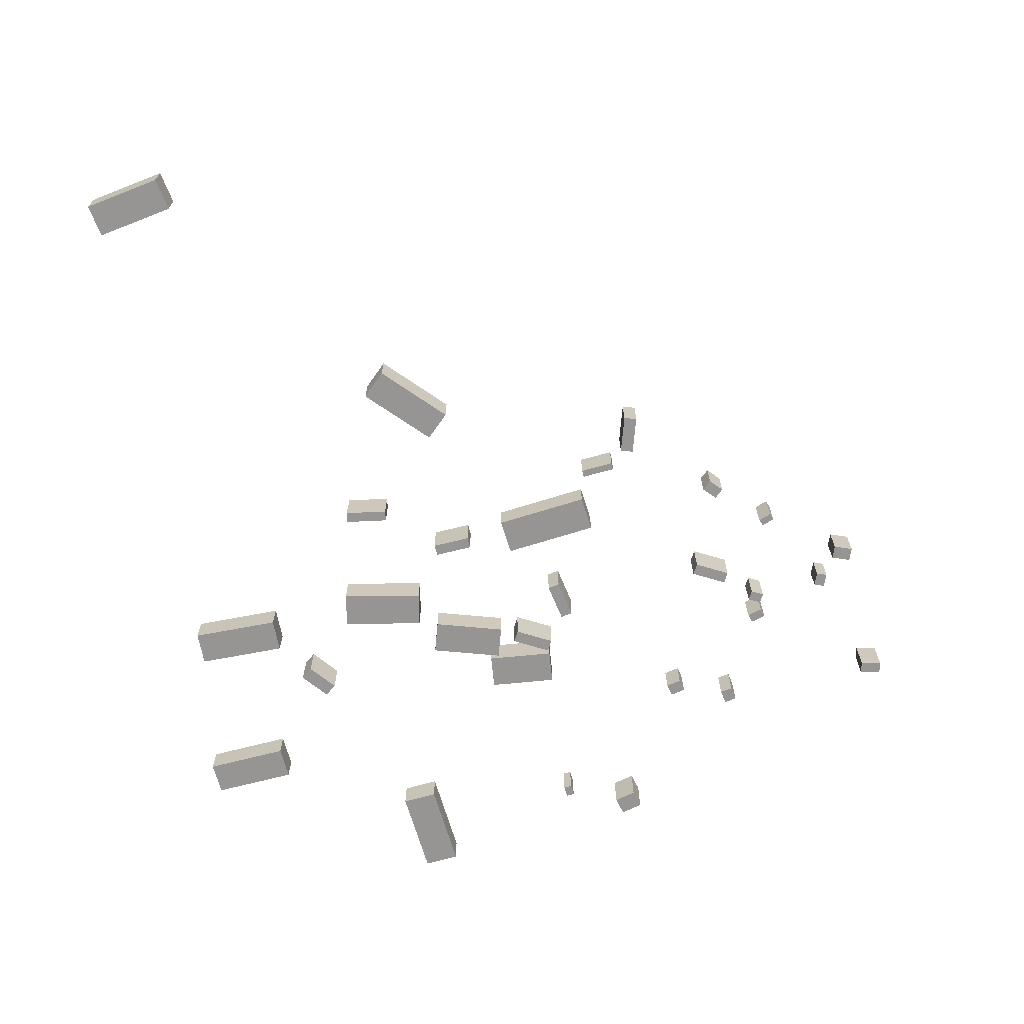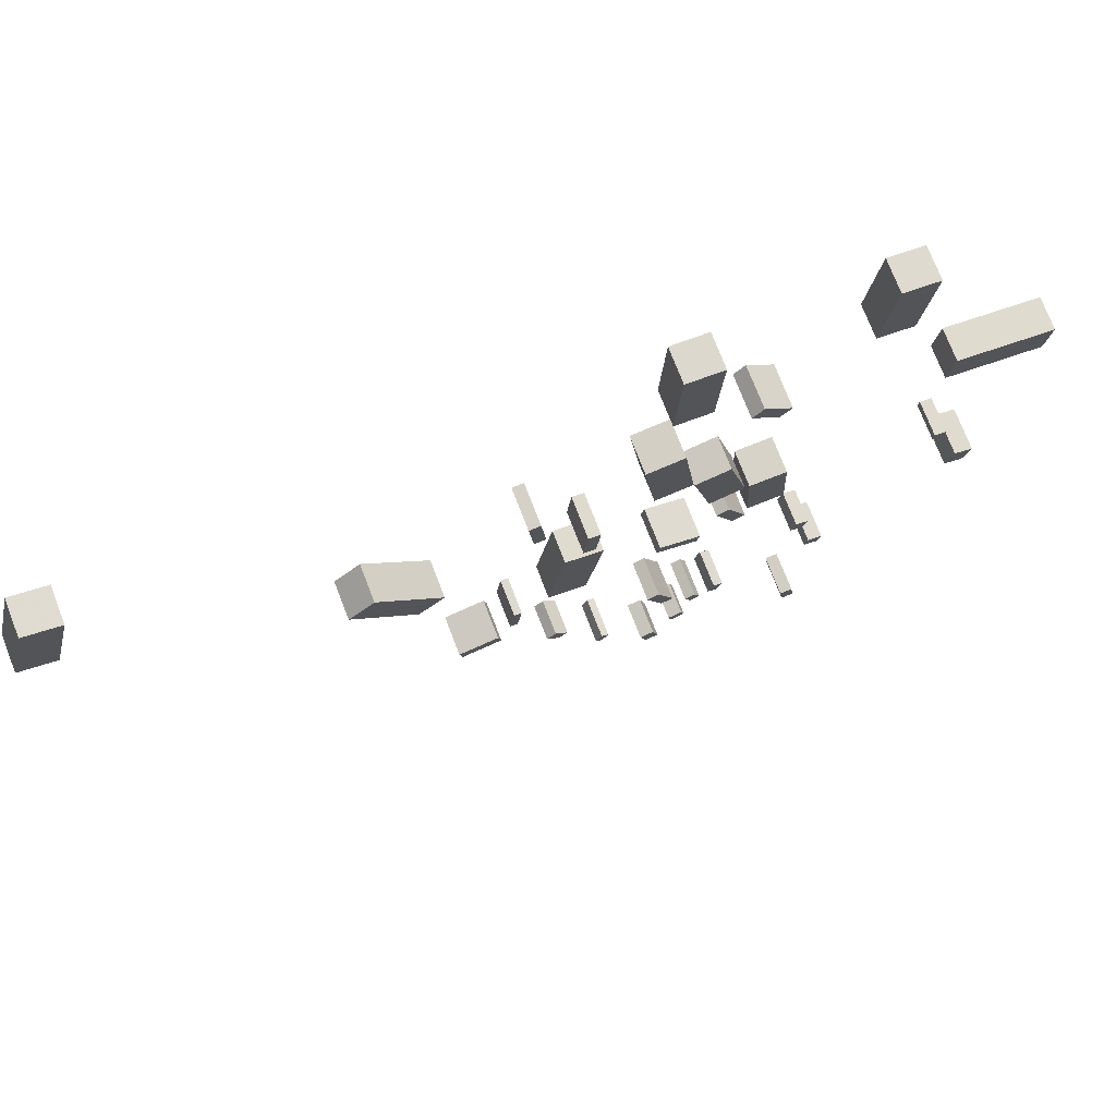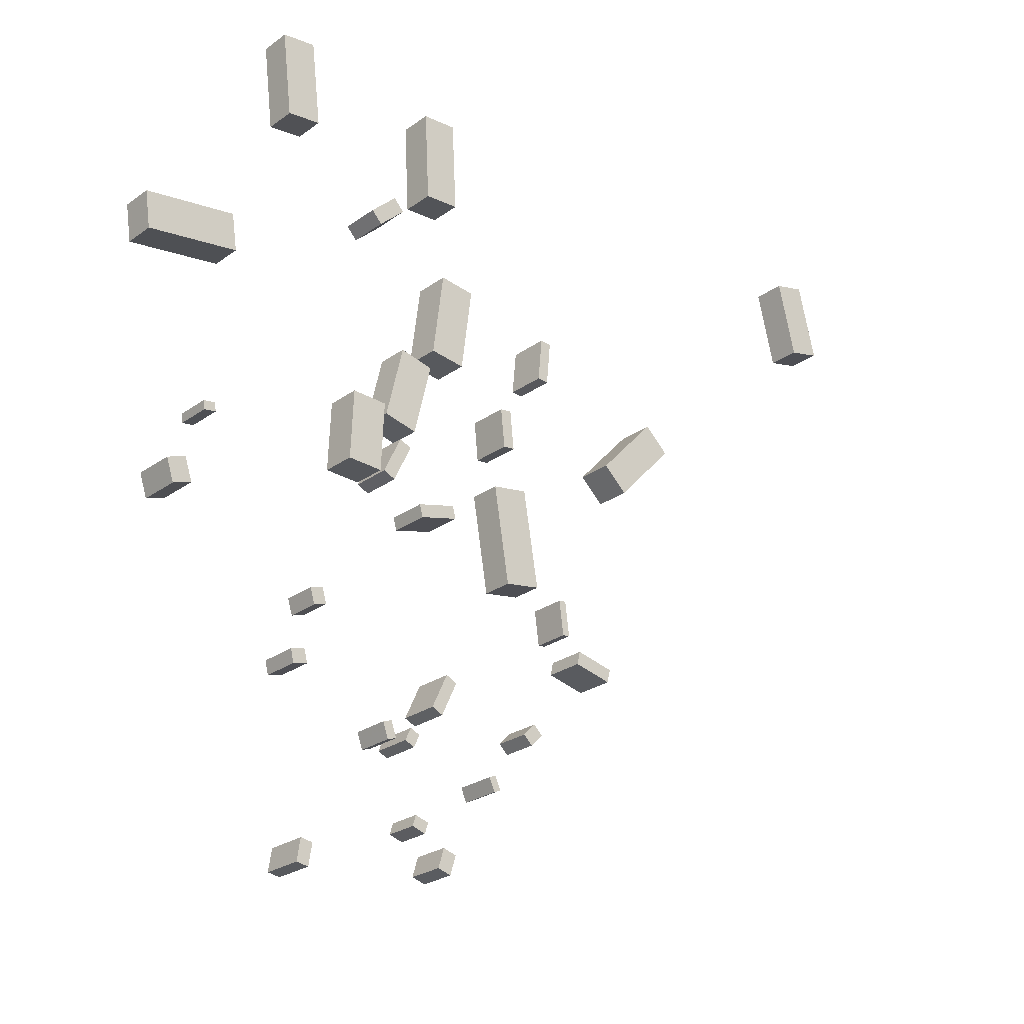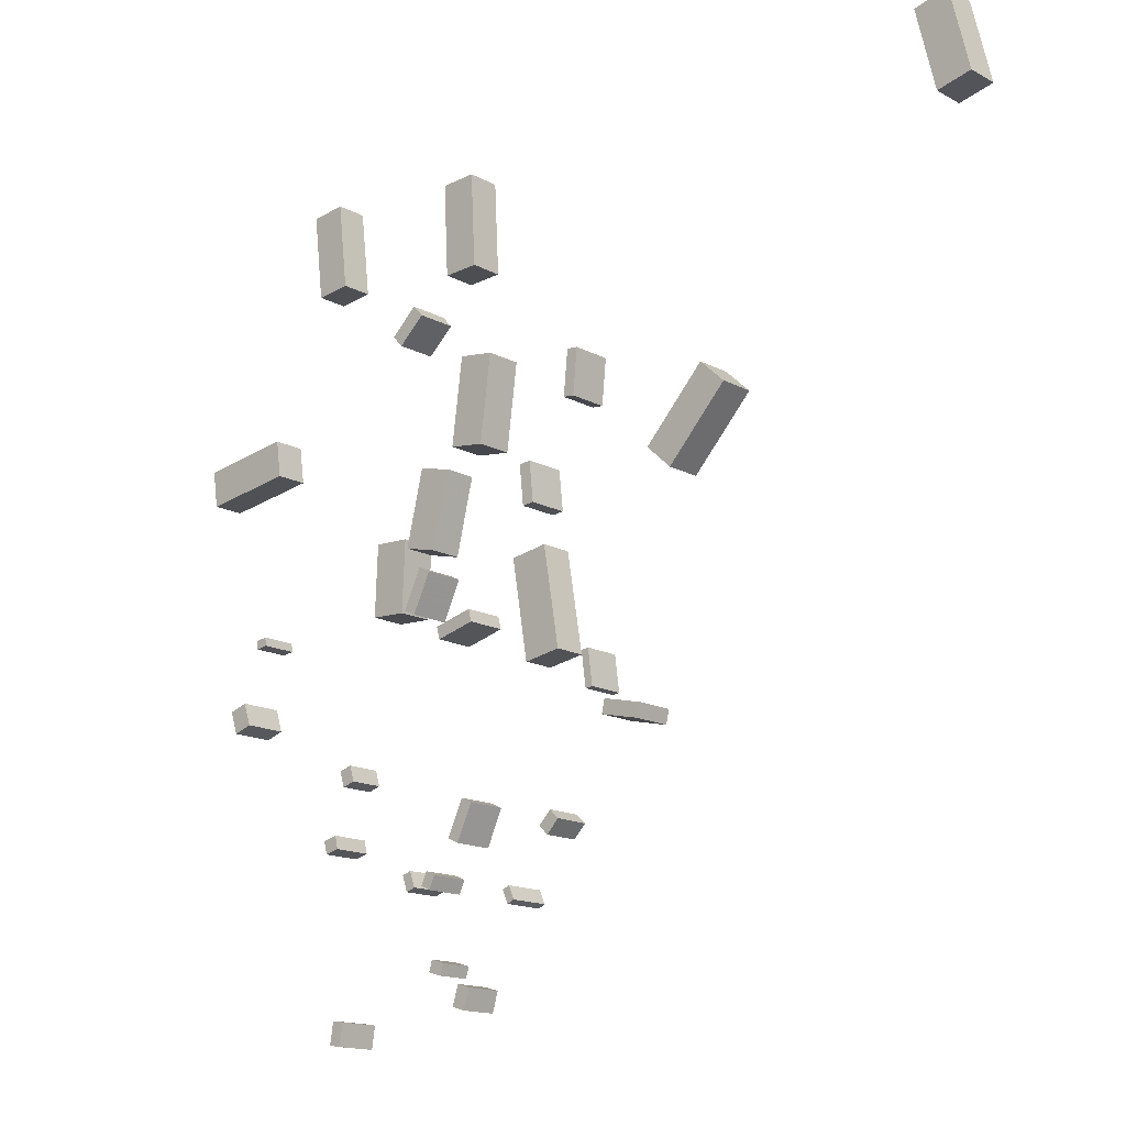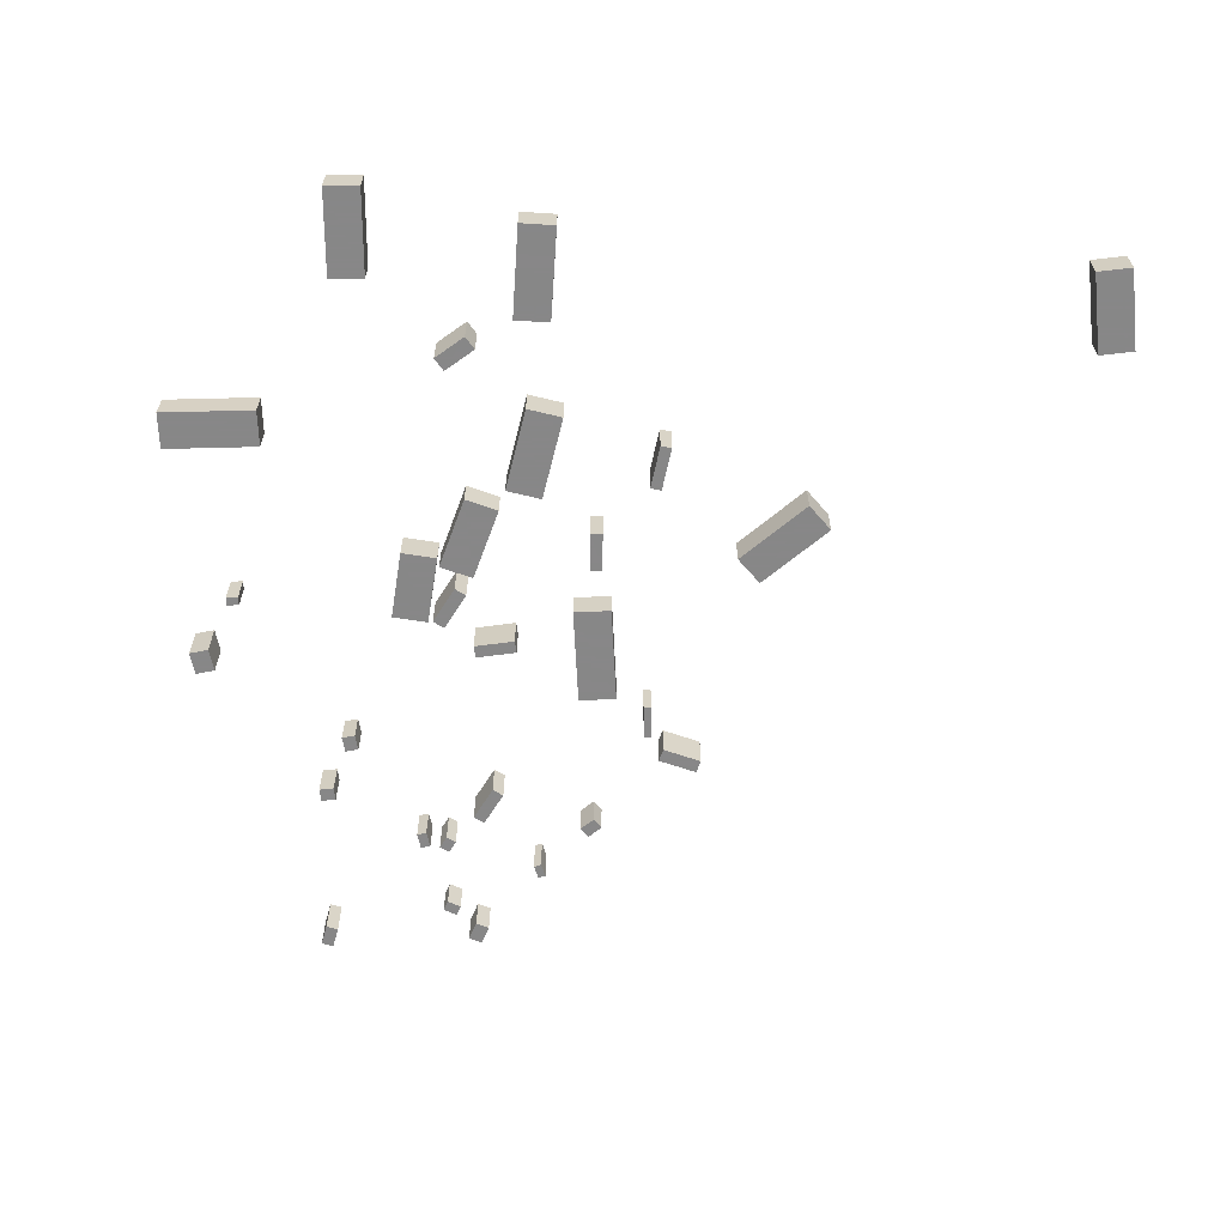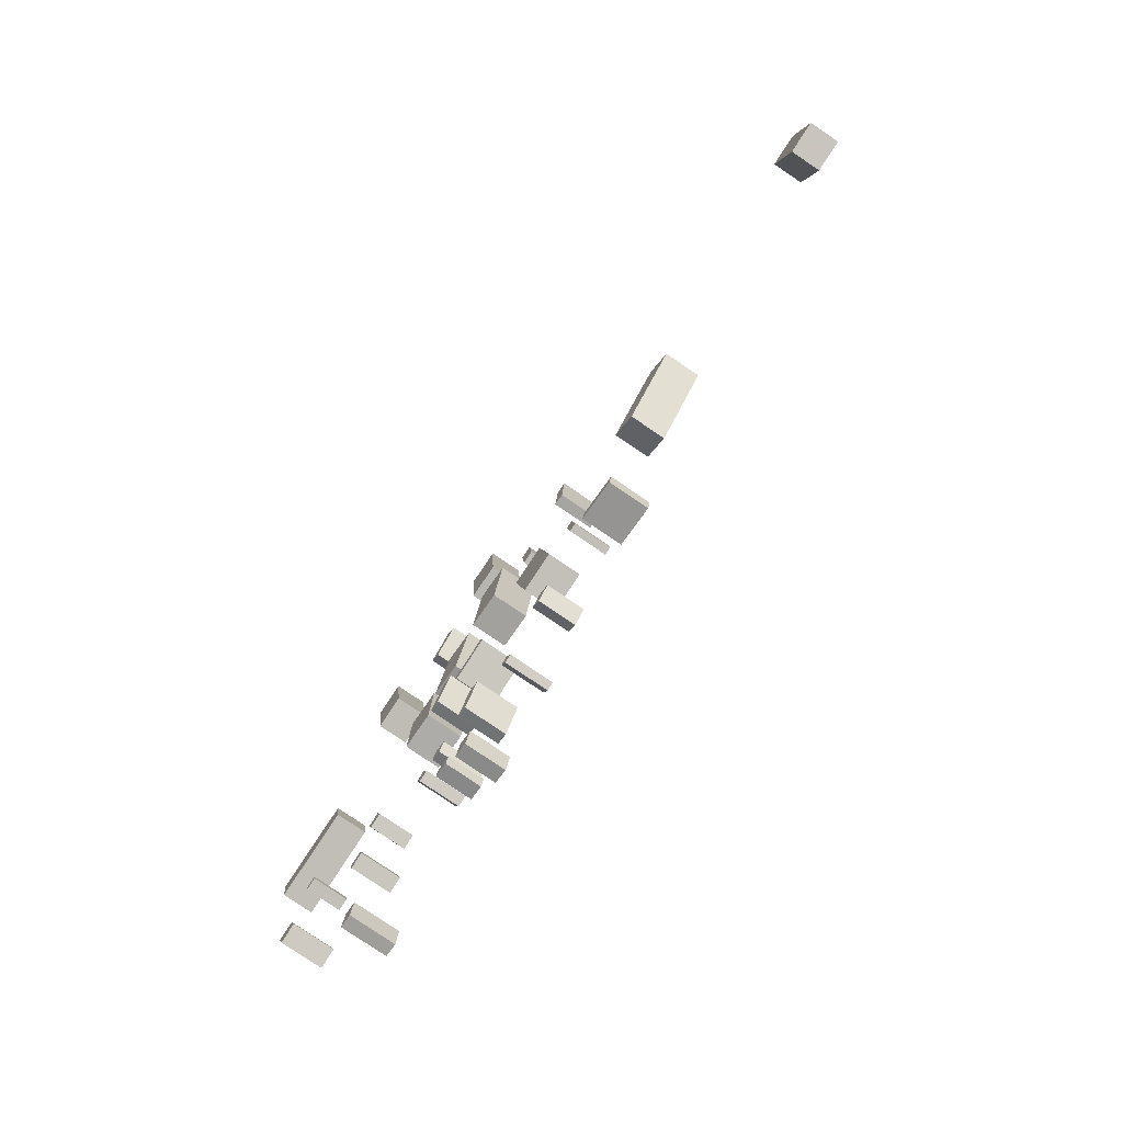
<metadata>
{"format":"obj","ext":"obj","renderer":"f3d","projection":"perspective","resolution":1024,"background":"white","views":[{"elev":-67.6,"azim":-81.9,"up":"+Z"},{"elev":74.1,"azim":-21.1,"up":"+Y"},{"elev":-25.1,"azim":139.2,"up":"+Y"},{"elev":-15.3,"azim":-138.5,"up":"+Y"},{"elev":-62.6,"azim":173.3,"up":"+Z"},{"elev":-78.9,"azim":-124.2,"up":"+Y"}]}
</metadata>
<code>
v 0.1587 25.02 -1.512
v 0.1587 25.02 -0.06454
v -1.375 24.65 -1.512
v -1.375 24.65 -0.06454
v -0.643 28.38 -1.512
v -0.643 28.38 -0.06454
v -2.177 28.01 -1.512
v -2.177 28.01 -0.06454
v 8.195 29.84 -1.542
v 8.195 29.84 -0.1184
v 8.432 31.5 -1.542
v 8.432 31.5 -0.1184
v 12.39 29.24 -1.542
v 12.39 29.24 -0.1184
v 12.63 30.9 -1.542
v 12.63 30.9 -0.1184
v 2.022 22.33 -1.528
v 2.022 22.33 0.0478
v 0.4058 22.26 -1.528
v 0.4058 22.26 0.0478
v 1.889 25.51 -1.528
v 1.889 25.51 0.0478
v 0.2729 25.44 -1.528
v 0.2729 25.44 0.0478
v -6.412 25.6 -1.514
v -6.412 25.6 0.313
v -6.947 25.65 -1.514
v -6.947 25.65 0.313
v -6.226 27.39 -1.514
v -6.226 27.39 0.313
v -6.761 27.45 -1.514
v -6.761 27.45 0.313
v -2.509 12.43 -1.602
v -2.509 12.43 0.1892
v -3.02 12.19 -1.602
v -3.02 12.19 0.1892
v -3.233 14 -1.602
v -3.233 14 0.1892
v -3.745 13.76 -1.602
v -3.745 13.76 0.1892
v 4.007 13.26 -1.634
v 4.007 13.26 0.07389
v 4.658 13.11 -1.634
v 4.658 13.11 0.07389
v 3.866 12.68 -1.634
v 3.866 12.68 0.07389
v 4.517 12.52 -1.634
v 4.517 12.52 0.07389
v -12.37 15.99 -1.544
v -12.37 15.99 0.2164
v -12.5 16.6 -1.544
v -12.5 16.6 0.2164
v -10.6 16.39 -1.544
v -10.6 16.39 0.2164
v -10.73 17 -1.544
v -10.73 17 0.2164
v 3.306 5.506 -1.656
v 3.306 5.506 0.1993
v 3.859 5.592 -1.656
v 3.859 5.592 0.1993
v 3.459 4.517 -1.656
v 3.459 4.517 0.1993
v 4.012 4.603 -1.656
v 4.012 4.603 0.1993
v -2.897 5.709 -1.641
v -2.897 5.709 0.01181
v -3.51 5.526 -1.641
v -3.51 5.526 0.01181
v -3.159 6.586 -1.641
v -3.159 6.586 0.01181
v -3.771 6.404 -1.641
v -3.771 6.404 0.01181
v -1.925 36.73 -1.46
v -1.925 36.73 0.02429
v -3.515 36.81 -1.46
v -3.515 36.81 0.02429
v -1.714 40.93 -1.46
v -1.714 40.93 0.02429
v -3.304 41.01 -1.46
v -3.304 41.01 0.02429
v -8.534 29.79 -1.418
v -8.534 29.79 0.3831
v -9.039 29.74 -1.418
v -9.039 29.74 0.3831
v -8.725 31.81 -1.418
v -8.725 31.81 0.3831
v -9.231 31.76 -1.418
v -9.231 31.76 0.3831
v -2.341 7.464 -1.632
v -2.341 7.464 -0.1549
v -1.718 7.658 -1.632
v -1.718 7.658 -0.1549
v -2.189 6.976 -1.632
v -2.189 6.976 -0.1549
v -1.566 7.17 -1.632
v -1.566 7.17 -0.1549
v 3.602 15.26 -1.607
v 3.602 15.26 -0.08841
v 3.02 15.44 -1.607
v 3.02 15.44 -0.08841
v 3.81 15.96 -1.607
v 3.81 15.96 -0.08841
v 3.228 16.14 -1.607
v 3.228 16.14 -0.08841
v -9.776 17.53 -1.546
v -9.776 17.53 0.07645
v -10.12 17.57 -1.546
v -10.12 17.57 0.07645
v -9.566 19.1 -1.546
v -9.566 19.1 0.07645
v -9.906 19.14 -1.546
v -9.906 19.14 0.07645
v 9.994 19.77 -1.573
v 9.994 19.77 0.3182
v 10.83 19.49 -1.573
v 10.83 19.49 0.3182
v 9.662 18.76 -1.573
v 9.662 18.76 0.3182
v 10.5 18.48 -1.573
v 10.5 18.48 0.3182
v -2.355 28.97 -1.469
v -2.355 28.97 0.1609
v -3.981 28.76 -1.469
v -3.981 28.76 0.1609
v -2.857 32.85 -1.469
v -2.857 32.85 0.1609
v -4.482 32.64 -1.469
v -4.482 32.64 0.1609
v 0.2118 22.32 -1.537
v 0.2118 22.32 0.2898
v -0.3281 22.06 -1.537
v -0.3281 22.06 0.2898
v -0.6018 24.05 -1.537
v -0.6018 24.05 0.2898
v -1.142 23.79 -1.537
v -1.142 23.79 0.2898
v 8.794 22.55 -1.573
v 8.794 22.55 -0.001833
v 9.327 22.47 -1.573
v 9.327 22.47 -0.001833
v 8.736 22.17 -1.573
v 8.736 22.17 -0.001833
v 9.269 22.09 -1.573
v 9.269 22.09 -0.001833
v -8.413 12.57 -1.629
v -8.413 12.57 -0.03278
v -8.003 12.97 -1.629
v -8.003 12.97 -0.03278
v -7.857 12 -1.629
v -7.857 12 -0.03278
v -7.447 12.39 -1.629
v -7.447 12.39 -0.03278
v -1.691 21.31 -1.571
v -1.691 21.31 0.2151
v -1.835 20.76 -1.571
v -1.835 20.76 0.2151
v -3.481 21.78 -1.571
v -3.481 21.78 0.2151
v -3.625 21.22 -1.571
v -3.625 21.22 0.2151
v -6.625 19.09 -1.515
v -6.625 19.09 -0.07948
v -8.302 19.37 -1.515
v -8.302 19.37 -0.07948
v -5.892 23.49 -1.515
v -5.892 23.49 -0.07948
v -7.568 23.77 -1.515
v -7.568 23.77 -0.07948
v -5.533 10.08 -1.636
v -5.533 10.08 0.1744
v -5.799 9.496 -1.636
v -5.799 9.496 0.1744
v -5.852 10.23 -1.636
v -5.852 10.23 0.1744
v -6.117 9.64 -1.636
v -6.117 9.64 0.1744
v 1.192 34.69 -1.512
v 1.192 34.69 0.3027
v 0.7164 34.17 -1.512
v 0.7164 34.17 0.3027
v -0.01076 35.8 -1.512
v -0.01076 35.8 0.3027
v -0.4865 35.28 -1.512
v -0.4865 35.28 0.3027
v -0.405 11.34 -1.616
v -0.405 11.34 0.06192
v 0.01632 11.19 -1.616
v 0.01632 11.19 0.06192
v -0.6491 10.64 -1.616
v -0.6491 10.64 0.06192
v -0.2278 10.49 -1.616
v -0.2278 10.49 0.06192
v 5.831 37.68 -1.524
v 5.831 37.68 -0.1188
v 4.283 37.86 -1.524
v 4.283 37.86 -0.1188
v 6.283 41.59 -1.524
v 6.283 41.59 -0.1188
v 4.735 41.76 -1.524
v 4.735 41.76 -0.1188
v -1.356 11.23 -1.661
v -1.356 11.23 0.1048
v -1.094 10.65 -1.661
v -1.094 10.65 0.1048
v -1.801 11.02 -1.661
v -1.801 11.02 0.1048
v -1.539 10.45 -1.661
v -1.539 10.45 0.1048
v -26.51 37.82 -0.8874
v -26.51 37.82 0.5971
v -28.04 38.19 -0.8874
v -28.04 38.19 0.5971
v -25.64 41.44 -0.8874
v -25.64 41.44 0.5971
v -27.17 41.8 -0.8874
v -27.17 41.8 0.5971
v -12.77 26.8 -1.275
v -12.77 26.8 0.3424
v -13.89 25.76 -1.275
v -13.89 25.76 0.3424
v -15.48 29.71 -1.275
v -15.48 29.71 0.3424
v -16.6 28.67 -1.275
v -16.6 28.67 0.3424
f 2 4 1
f 5 2 1
f 1 4 3
f 3 5 1
f 2 8 4
f 6 2 5
f 6 8 2
f 4 8 3
f 7 5 3
f 3 8 7
f 7 6 5
f 8 6 7
f 10 12 9
f 13 10 9
f 9 12 11
f 11 13 9
f 10 16 12
f 14 10 13
f 14 16 10
f 12 16 11
f 15 13 11
f 11 16 15
f 15 14 13
f 16 14 15
f 18 20 17
f 21 18 17
f 17 20 19
f 19 21 17
f 18 24 20
f 22 18 21
f 22 24 18
f 20 24 19
f 23 21 19
f 19 24 23
f 23 22 21
f 24 22 23
f 26 28 25
f 29 26 25
f 25 28 27
f 27 29 25
f 26 32 28
f 30 26 29
f 30 32 26
f 28 32 27
f 31 29 27
f 27 32 31
f 31 30 29
f 32 30 31
f 34 36 33
f 37 34 33
f 33 36 35
f 35 37 33
f 34 40 36
f 38 34 37
f 38 40 34
f 36 40 35
f 39 37 35
f 35 40 39
f 39 38 37
f 40 38 39
f 42 44 41
f 45 42 41
f 41 44 43
f 43 45 41
f 42 48 44
f 46 42 45
f 46 48 42
f 44 48 43
f 47 45 43
f 43 48 47
f 47 46 45
f 48 46 47
f 50 52 49
f 53 50 49
f 49 52 51
f 51 53 49
f 50 56 52
f 54 50 53
f 54 56 50
f 52 56 51
f 55 53 51
f 51 56 55
f 55 54 53
f 56 54 55
f 58 60 57
f 61 58 57
f 57 60 59
f 59 61 57
f 58 64 60
f 62 58 61
f 62 64 58
f 60 64 59
f 63 61 59
f 59 64 63
f 63 62 61
f 64 62 63
f 66 68 65
f 69 66 65
f 65 68 67
f 67 69 65
f 66 72 68
f 70 66 69
f 70 72 66
f 68 72 67
f 71 69 67
f 67 72 71
f 71 70 69
f 72 70 71
f 74 76 73
f 77 74 73
f 73 76 75
f 75 77 73
f 74 80 76
f 78 74 77
f 78 80 74
f 76 80 75
f 79 77 75
f 75 80 79
f 79 78 77
f 80 78 79
f 82 84 81
f 85 82 81
f 81 84 83
f 83 85 81
f 82 88 84
f 86 82 85
f 86 88 82
f 84 88 83
f 87 85 83
f 83 88 87
f 87 86 85
f 88 86 87
f 90 92 89
f 93 90 89
f 89 92 91
f 91 93 89
f 90 96 92
f 94 90 93
f 94 96 90
f 92 96 91
f 95 93 91
f 91 96 95
f 95 94 93
f 96 94 95
f 98 100 97
f 101 98 97
f 97 100 99
f 99 101 97
f 98 104 100
f 102 98 101
f 102 104 98
f 100 104 99
f 103 101 99
f 99 104 103
f 103 102 101
f 104 102 103
f 106 108 105
f 109 106 105
f 105 108 107
f 107 109 105
f 106 112 108
f 110 106 109
f 110 112 106
f 108 112 107
f 111 109 107
f 107 112 111
f 111 110 109
f 112 110 111
f 114 116 113
f 117 114 113
f 113 116 115
f 115 117 113
f 114 120 116
f 118 114 117
f 118 120 114
f 116 120 115
f 119 117 115
f 115 120 119
f 119 118 117
f 120 118 119
f 122 124 121
f 125 122 121
f 121 124 123
f 123 125 121
f 122 128 124
f 126 122 125
f 126 128 122
f 124 128 123
f 127 125 123
f 123 128 127
f 127 126 125
f 128 126 127
f 130 132 129
f 133 130 129
f 129 132 131
f 131 133 129
f 130 136 132
f 134 130 133
f 134 136 130
f 132 136 131
f 135 133 131
f 131 136 135
f 135 134 133
f 136 134 135
f 138 140 137
f 141 138 137
f 137 140 139
f 139 141 137
f 138 144 140
f 142 138 141
f 142 144 138
f 140 144 139
f 143 141 139
f 139 144 143
f 143 142 141
f 144 142 143
f 146 148 145
f 149 146 145
f 145 148 147
f 147 149 145
f 146 152 148
f 150 146 149
f 150 152 146
f 148 152 147
f 151 149 147
f 147 152 151
f 151 150 149
f 152 150 151
f 154 156 153
f 157 154 153
f 153 156 155
f 155 157 153
f 154 160 156
f 158 154 157
f 158 160 154
f 156 160 155
f 159 157 155
f 155 160 159
f 159 158 157
f 160 158 159
f 162 164 161
f 165 162 161
f 161 164 163
f 163 165 161
f 162 168 164
f 166 162 165
f 166 168 162
f 164 168 163
f 167 165 163
f 163 168 167
f 167 166 165
f 168 166 167
f 170 172 169
f 173 170 169
f 169 172 171
f 171 173 169
f 170 176 172
f 174 170 173
f 174 176 170
f 172 176 171
f 175 173 171
f 171 176 175
f 175 174 173
f 176 174 175
f 178 180 177
f 181 178 177
f 177 180 179
f 179 181 177
f 178 184 180
f 182 178 181
f 182 184 178
f 180 184 179
f 183 181 179
f 179 184 183
f 183 182 181
f 184 182 183
f 186 188 185
f 189 186 185
f 185 188 187
f 187 189 185
f 186 192 188
f 190 186 189
f 190 192 186
f 188 192 187
f 191 189 187
f 187 192 191
f 191 190 189
f 192 190 191
f 194 196 193
f 197 194 193
f 193 196 195
f 195 197 193
f 194 200 196
f 198 194 197
f 198 200 194
f 196 200 195
f 199 197 195
f 195 200 199
f 199 198 197
f 200 198 199
f 202 204 201
f 205 202 201
f 201 204 203
f 203 205 201
f 202 208 204
f 206 202 205
f 206 208 202
f 204 208 203
f 207 205 203
f 203 208 207
f 207 206 205
f 208 206 207
f 210 212 209
f 213 210 209
f 209 212 211
f 211 213 209
f 210 216 212
f 214 210 213
f 214 216 210
f 212 216 211
f 215 213 211
f 211 216 215
f 215 214 213
f 216 214 215
f 218 220 217
f 221 218 217
f 217 220 219
f 219 221 217
f 218 224 220
f 222 218 221
f 222 224 218
f 220 224 219
f 223 221 219
f 219 224 223
f 223 222 221
f 224 222 223

</code>
